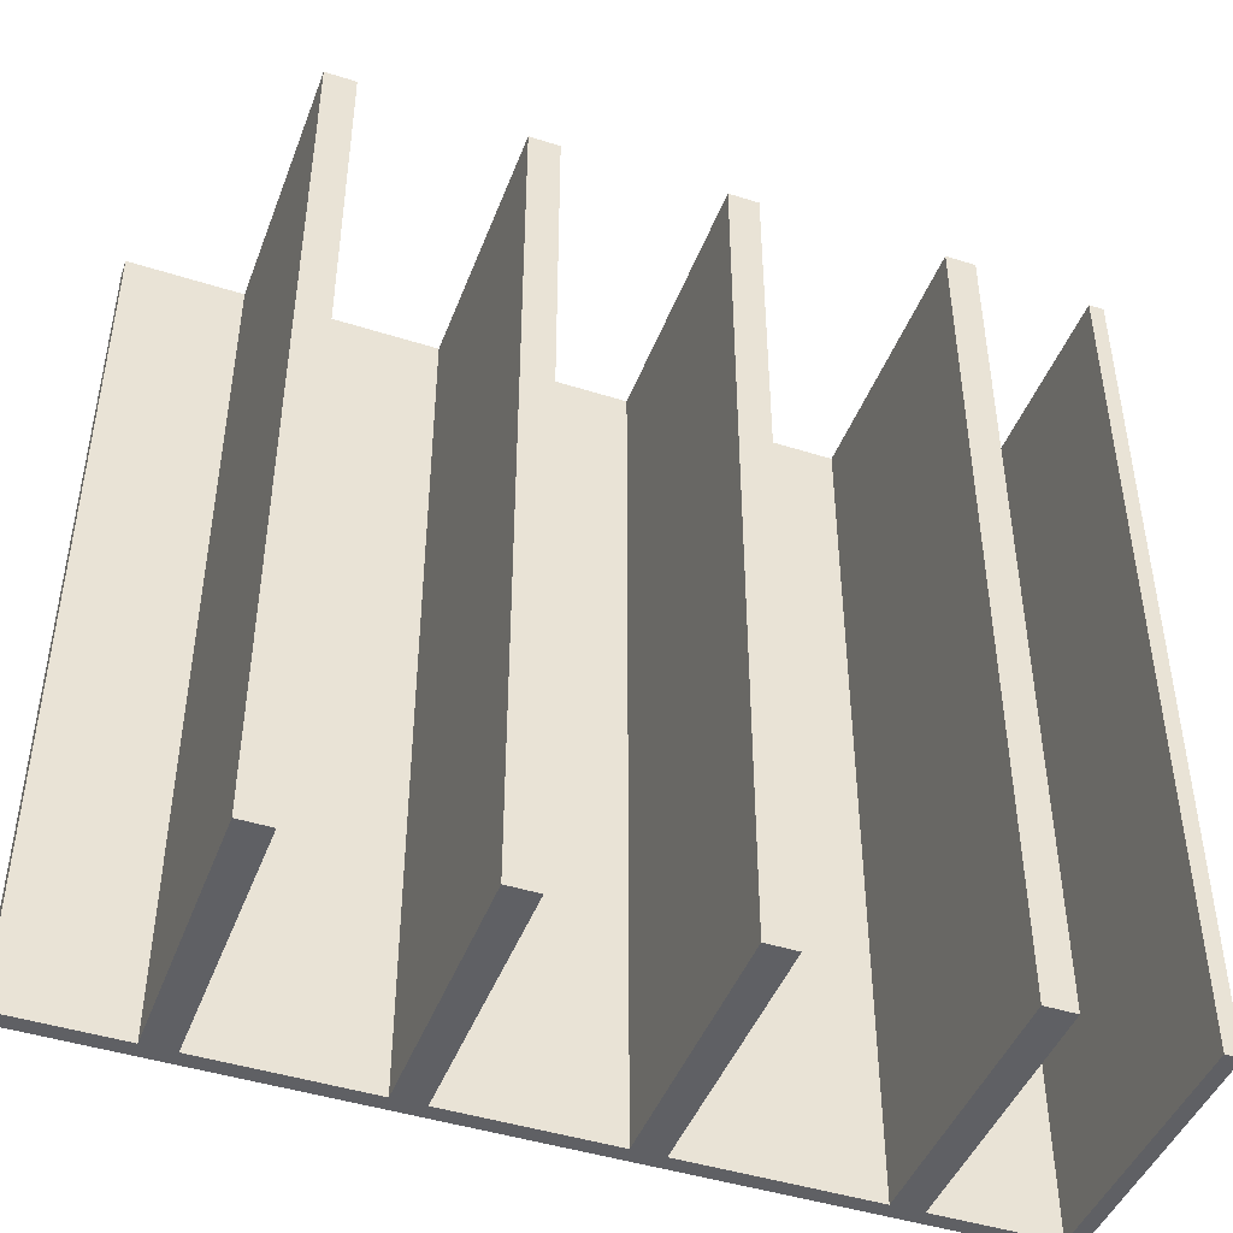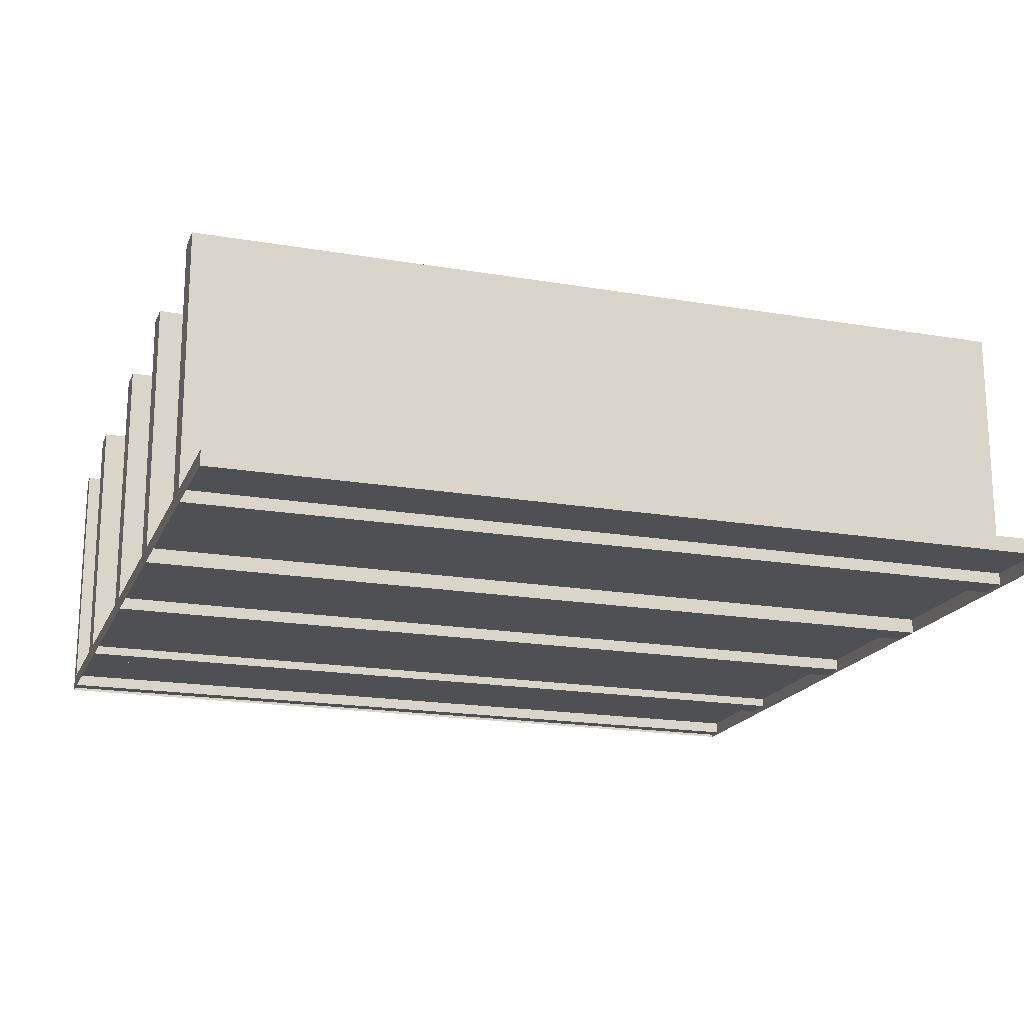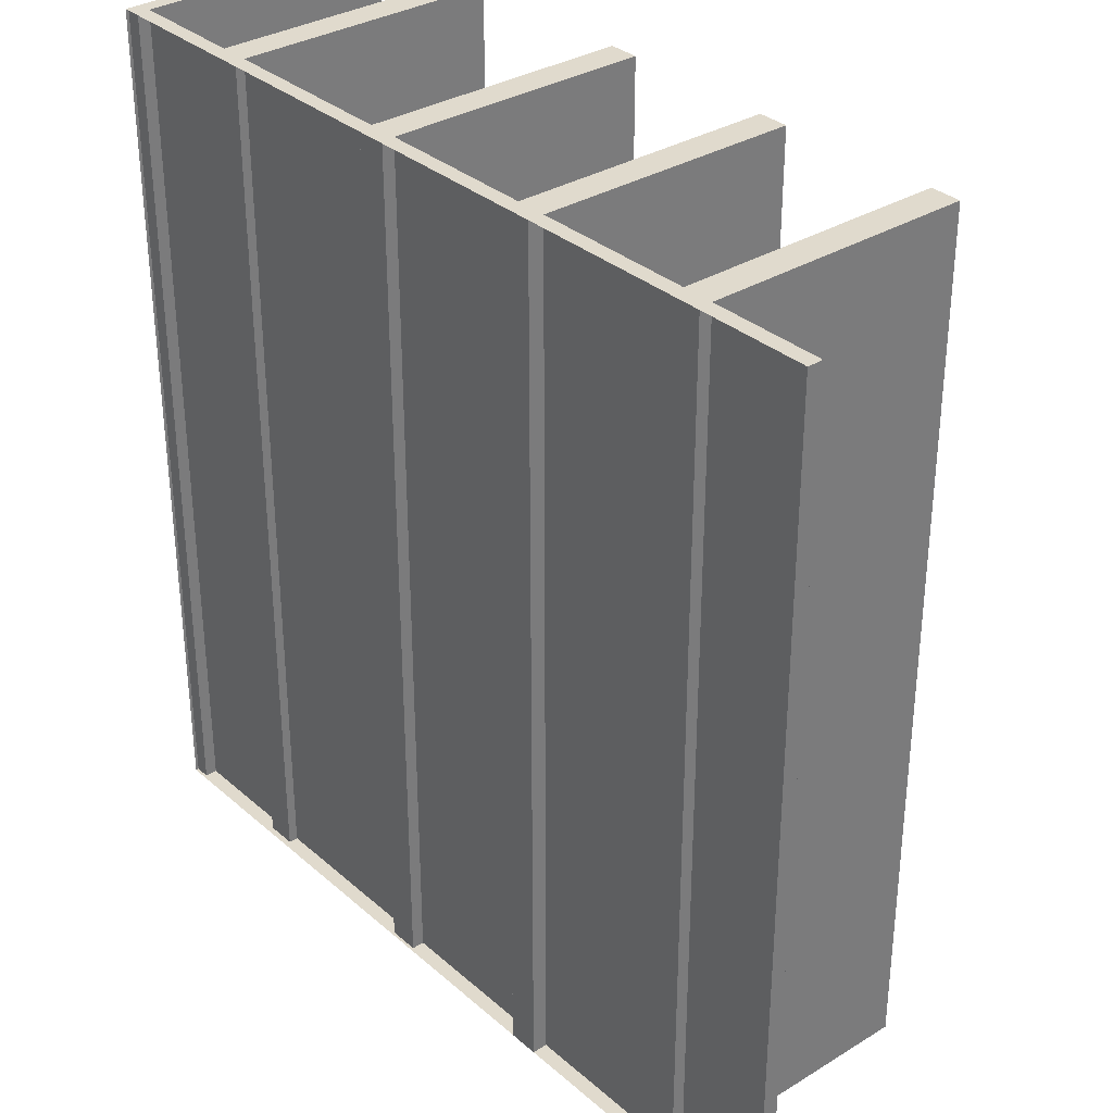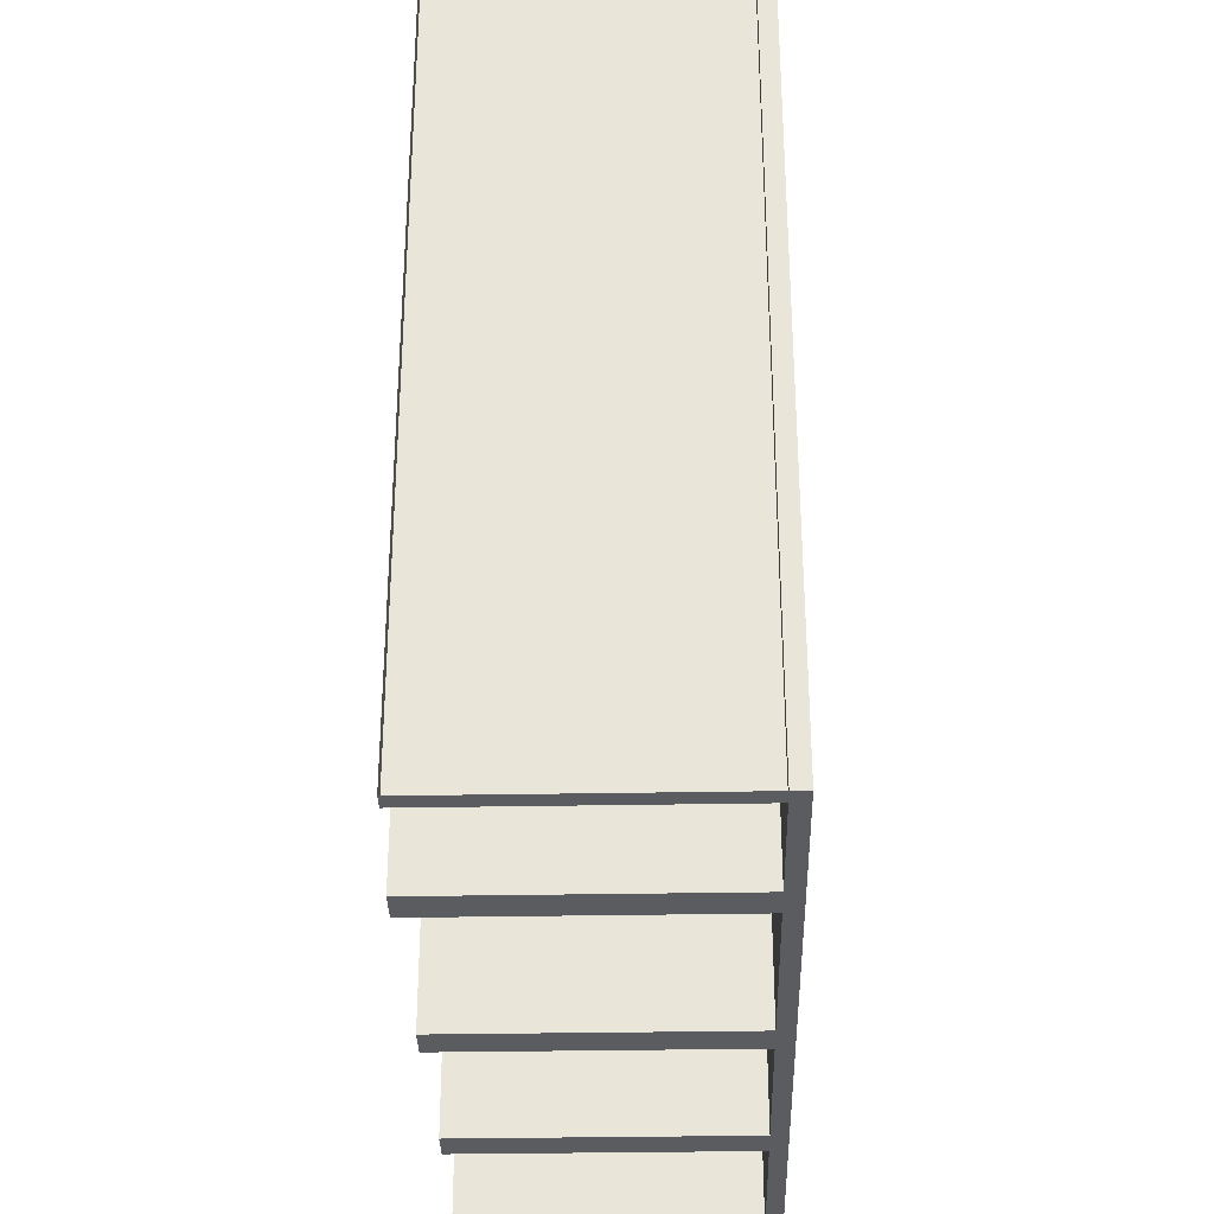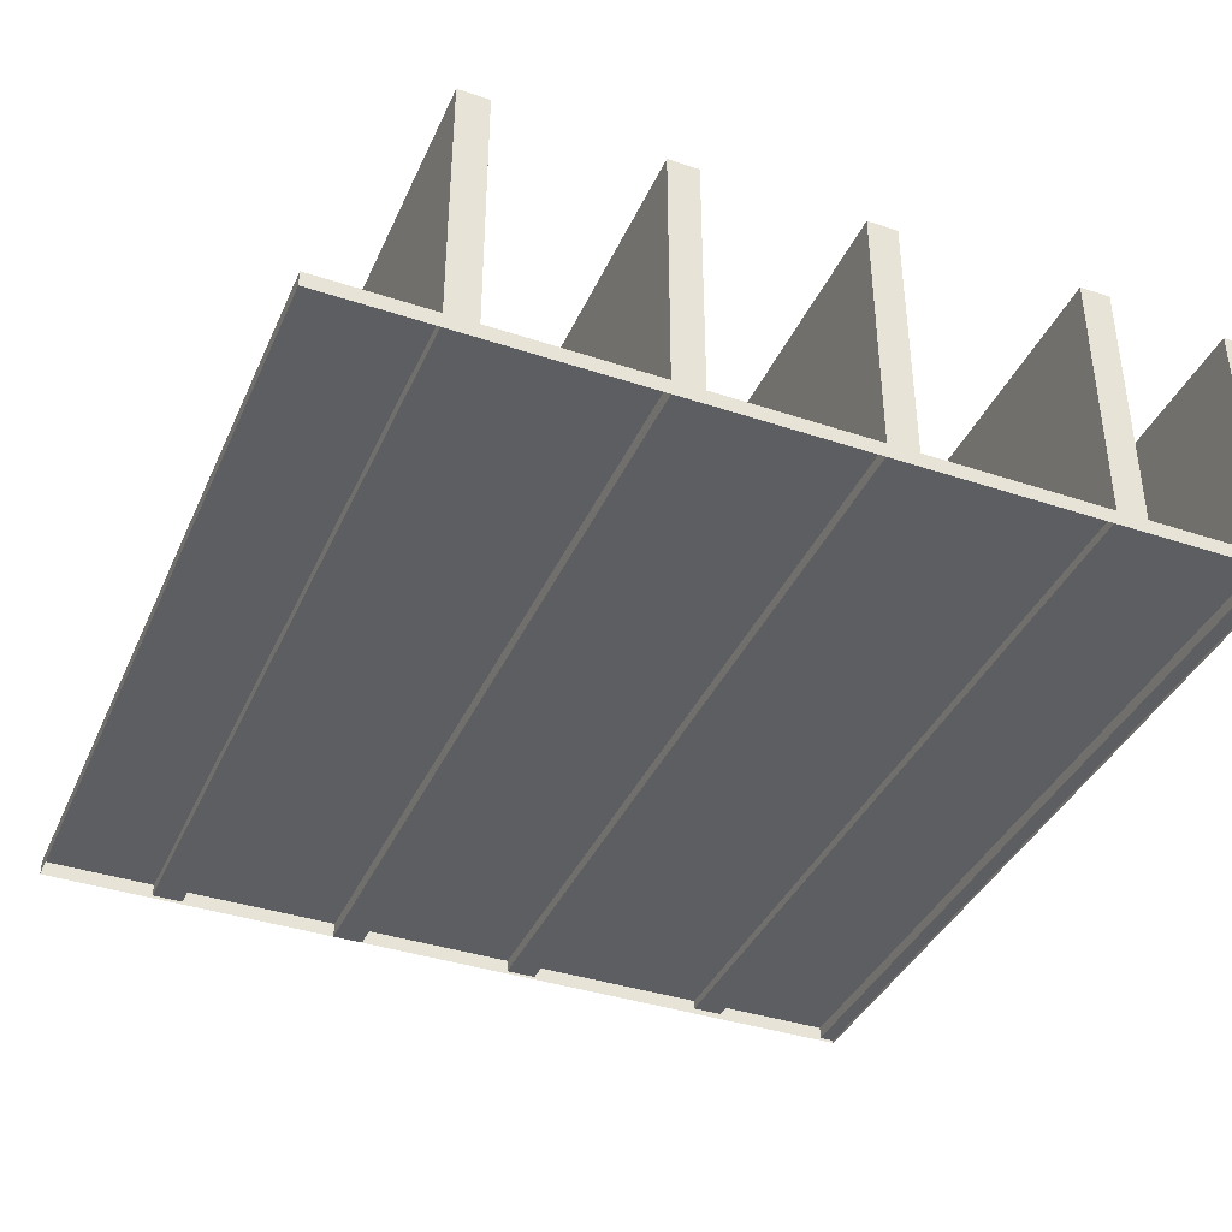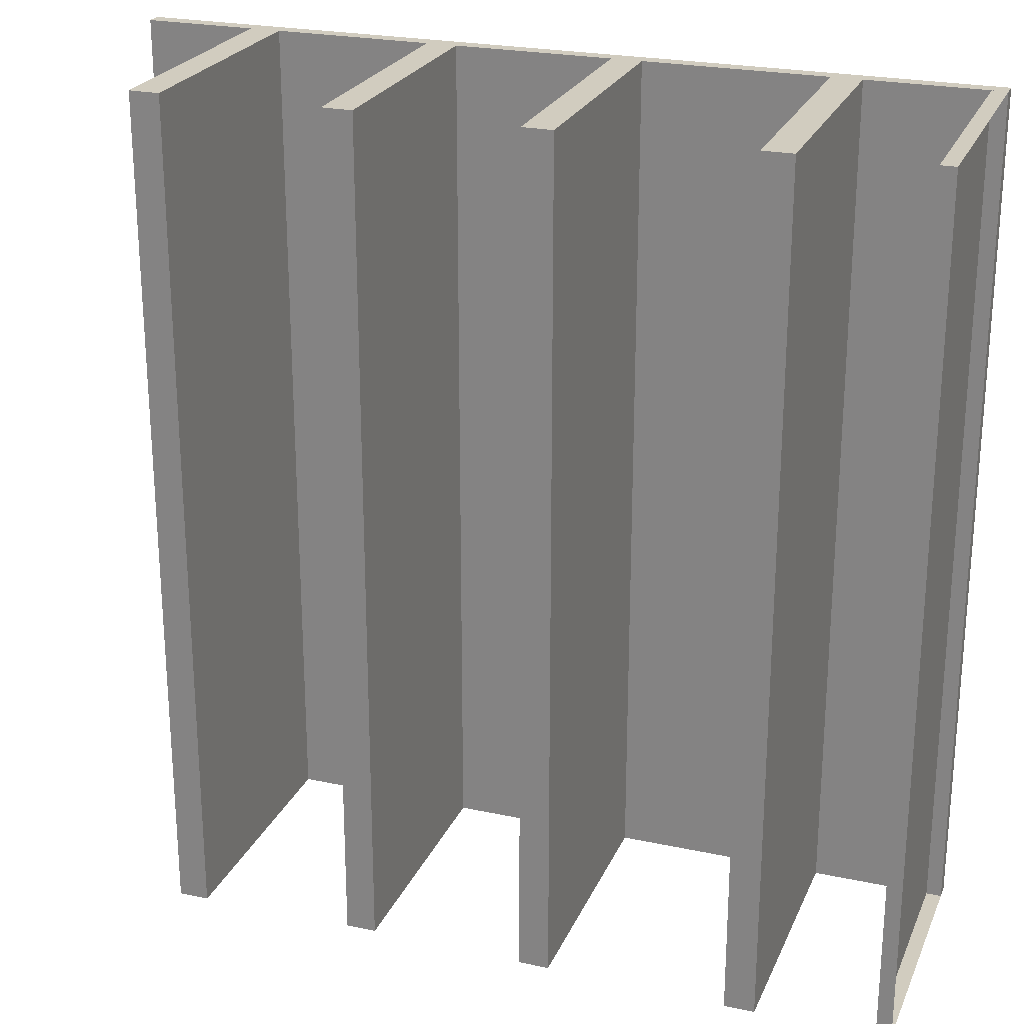
<metadata>
{"format":"obj","ext":"obj","renderer":"f3d","projection":"perspective","resolution":1024,"background":"white","views":[{"elev":-45.2,"azim":159.8,"up":"+Z"},{"elev":-18.5,"azim":71.8,"up":"+Y"},{"elev":33.0,"azim":49.8,"up":"+Z"},{"elev":-33.7,"azim":-88.6,"up":"+Z"},{"elev":-38.9,"azim":157.4,"up":"+Y"},{"elev":24.1,"azim":-160.5,"up":"+Z"}]}
</metadata>
<code>
v 84.13 86.6 792.5
v 84.13 86.6 736
v 83.13 86.6 736
v 140.1 69.6 792.5
v 140.1 69.6 736
v 83.13 69.6 792.5
v 83.13 68.6 792.5
v 83.13 69.6 736
v 83.13 68.6 736
v 131.7 86.8 792.5
v 131.7 68.8 792.5
v 132.7 68.8 792.5
v 132.7 86.8 792.5
v 132.7 68.8 736
v 132.7 86.8 736
v 131.7 68.8 736
v 131.7 86.8 736
v 130.7 86.8 792.5
v 130.7 68.8 792.5
v 130.7 68.8 736
v 130.7 86.8 736
v 119.3 86.6 792.5
v 119.3 68.6 792.5
v 120.3 68.6 792.5
v 120.3 86.6 792.5
v 120.3 68.6 736
v 120.3 86.6 736
v 119.3 68.6 736
v 119.3 86.6 736
v 118.3 86.6 792.5
v 118.3 68.6 792.5
v 118.3 68.6 736
v 118.3 86.6 736
v 92.93 87 792.5
v 92.93 69 792.5
v 93.93 69 792.5
v 93.93 87 792.5
v 93.93 69 736
v 93.93 87 736
v 92.93 69 736
v 92.93 87 736
v 91.93 87 792.5
v 91.93 69 792.5
v 91.93 69 736
v 91.93 87 736
v 106.9 86.8 792.5
v 106.9 68.8 792.5
v 107.9 68.8 792.5
v 107.9 86.8 792.5
v 107.9 68.8 736
v 107.9 86.8 736
v 106.9 68.8 736
v 106.9 86.8 736
v 105.9 86.8 792.5
v 105.9 68.8 792.5
v 105.9 68.8 736
v 105.9 86.8 736
v 140.1 68.6 792.5
v 140.1 68.6 736
v 83.13 68.8 792.5
v 84.13 68.8 792.5
v 84.13 68.8 736
v 83.13 68.8 736
v 83.13 86.6 792.5
f 10 11 12
f 10 12 13
f 13 12 14
f 13 14 15
f 12 11 16
f 12 16 14
f 10 13 15
f 10 15 17
f 15 14 16
f 15 16 17
f 18 19 11
f 18 11 10
f 11 19 20
f 11 20 16
f 19 18 21
f 19 21 20
f 18 10 17
f 18 17 21
f 17 16 20
f 17 20 21
f 22 23 24
f 22 24 25
f 25 24 26
f 25 26 27
f 24 23 28
f 24 28 26
f 22 25 27
f 22 27 29
f 27 26 28
f 27 28 29
f 30 31 23
f 30 23 22
f 23 31 32
f 23 32 28
f 31 30 33
f 31 33 32
f 30 22 29
f 30 29 33
f 29 28 32
f 29 32 33
f 34 35 36
f 34 36 37
f 37 36 38
f 37 38 39
f 36 35 40
f 36 40 38
f 34 37 39
f 34 39 41
f 39 38 40
f 39 40 41
f 42 43 35
f 42 35 34
f 35 43 44
f 35 44 40
f 43 42 45
f 43 45 44
f 42 34 41
f 42 41 45
f 41 40 44
f 41 44 45
f 46 47 48
f 46 48 49
f 49 48 50
f 49 50 51
f 48 47 52
f 48 52 50
f 46 49 51
f 46 51 53
f 51 50 52
f 51 52 53
f 54 55 47
f 54 47 46
f 47 55 56
f 47 56 52
f 55 54 57
f 55 57 56
f 54 46 53
f 54 53 57
f 53 52 56
f 53 56 57
f 64 60 61
f 64 61 1
f 1 61 62
f 1 62 2
f 61 60 63
f 61 63 62
f 64 1 2
f 64 2 3
f 2 62 63
f 2 63 3
f 6 7 58
f 6 58 4
f 4 58 59
f 4 59 5
f 7 6 8
f 7 8 9
f 6 4 5
f 6 5 8
f 5 59 9
f 5 9 8

</code>
